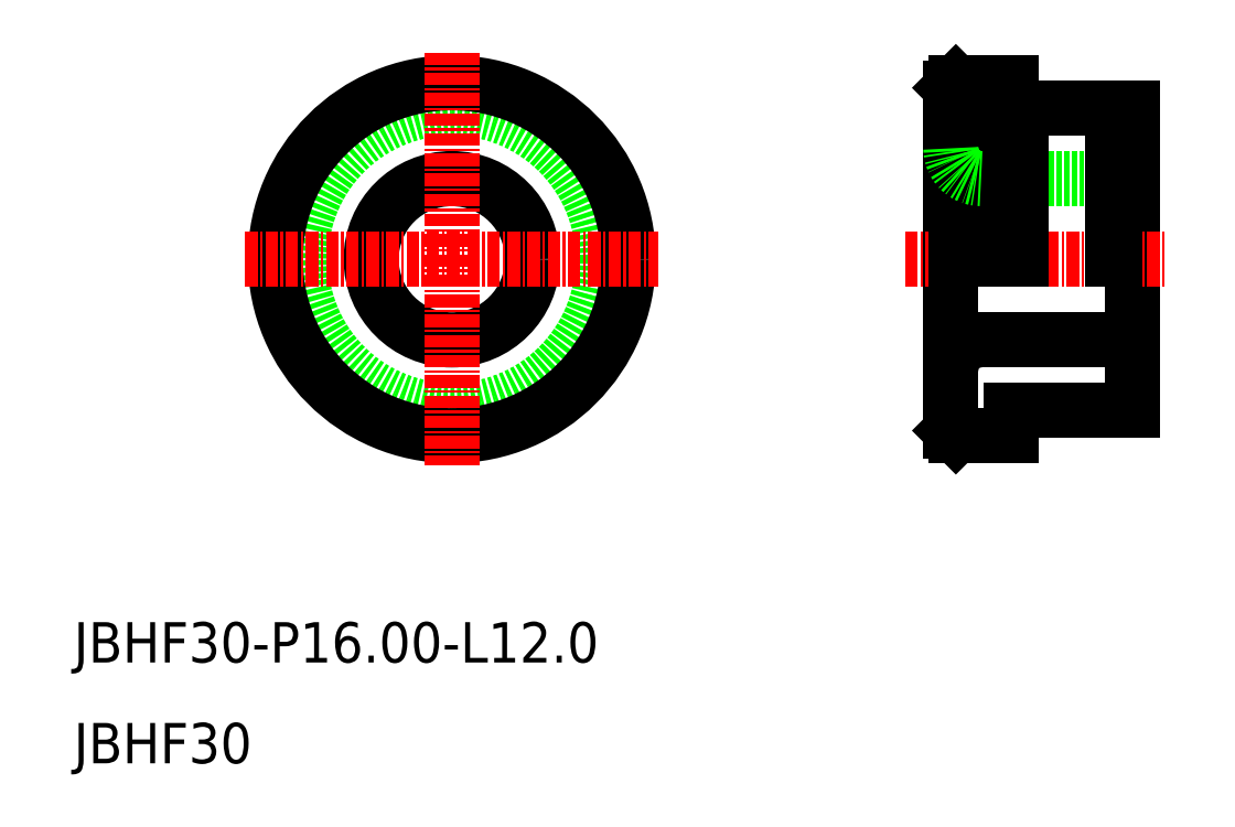
<metadata>
{"format":"dxf","ext":"dxf","renderer":"ezdxf+matplotlib","layout":"modelspace","background":"white","min_lineweight":24,"dpi":150}
</metadata>
<code>
0
SECTION
2
ENTITIES
0
CIRCLE
8
0
10
47.5
20
60
30
0
40
8
0
CIRCLE
8
0
10
47.5
20
60
30
0
40
15
0
CIRCLE
8
0
10
47.5
20
60
30
0
40
17.5
0
LINE
8
CENTER
10
47.5
20
80.49
30
0
11
47.5
21
39.51
31
0
0
TEXT
8
0
10
10
20
20
30
0
40
4
1
JBHF30-P16-L12
0
TEXT
8
0
10
10
20
10
30
0
40
4
1
JBHF30
0
LINE
8
CENTER
10
27.01
20
60
30
0
11
67.99
21
60
31
0
0
LINE
8
0
10
115
20
75
30
0
11
115
21
45
31
0
0
LINE
8
0
10
97
20
77
30
0
11
97
21
43
31
0
0
LINE
8
0
10
100
20
52
30
0
11
115
21
52
31
0
0
LINE
8
0
10
104
20
45
30
0
11
115
21
45
31
0
0
LINE
8
0
10
103
20
45.05
30
0
11
103
21
42.5
31
0
0
LINE
8
0
10
97
20
43
30
0
11
97.5
21
42.5
31
0
0
LINE
8
0
10
97.5
20
42.5
30
0
11
103
21
42.5
31
0
0
ARC
8
0
10
100
20
49
30
0
40
3
50
90
51
180
0
LINE
8
0
10
100
20
68
30
0
11
115
21
68
31
0
0
LINE
8
0
10
104
20
75
30
0
11
115
21
75
31
0
0
LINE
8
CENTER
10
92.47
20
60
30
0
11
118.3
21
60
31
0
0
LINE
8
0
10
97.5
20
77.5
30
0
11
97.5
21
60
31
0
0
LINE
8
0
10
103
20
77.5
30
0
11
103
21
60
31
0
0
ARC
8
0
10
100
20
71
30
0
40
3
50
180
51
270
0
LINE
8
0
10
104
20
75
30
0
11
104
21
60
31
0
0
LINE
8
0
10
103.8
20
68
30
0
11
103.8
21
68
31
0
0
LINE
8
0
10
97.5
20
77.5
30
0
11
103
21
77.5
31
0
0
LINE
8
0
10
97
20
77
30
0
11
97.5
21
77.5
31
0
0
LINE
8
0
10
113
20
75
30
0
11
113
21
60
31
0
0
LINE
8
0
10
107.5
20
68
30
0
11
107.5
21
68
31
0
0
LINE
8
0
10
103
20
74.95
30
0
11
104
21
74.95
31
0
0
LINE
8
0
10
103
20
45.05
30
0
11
104
21
45.05
31
0
0
LINE
8
0
10
104
20
45.05
30
0
11
104
21
45
31
0
0
ENDSEC
0
EOF

</code>
